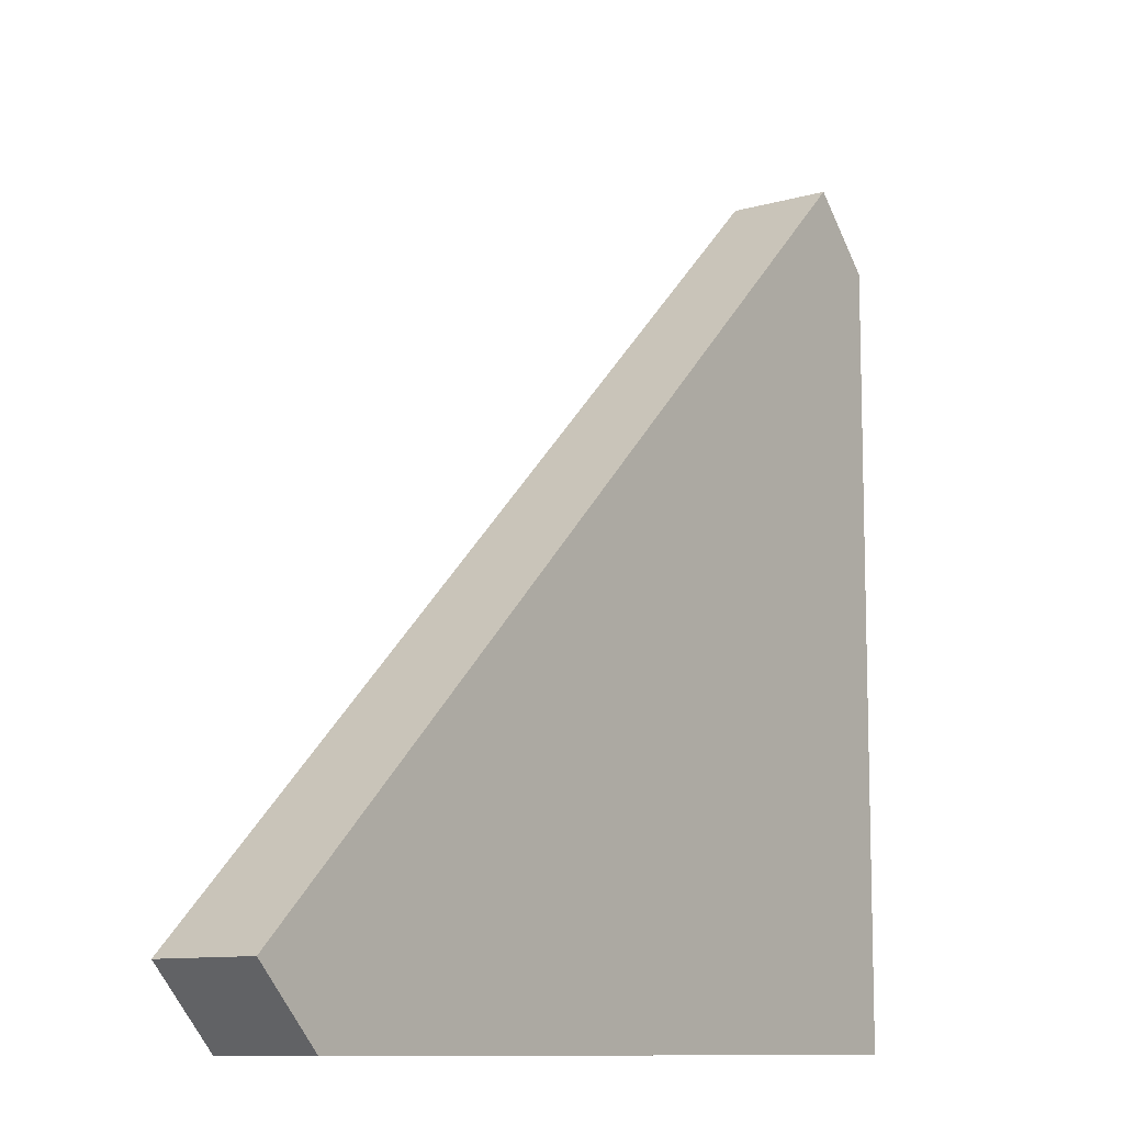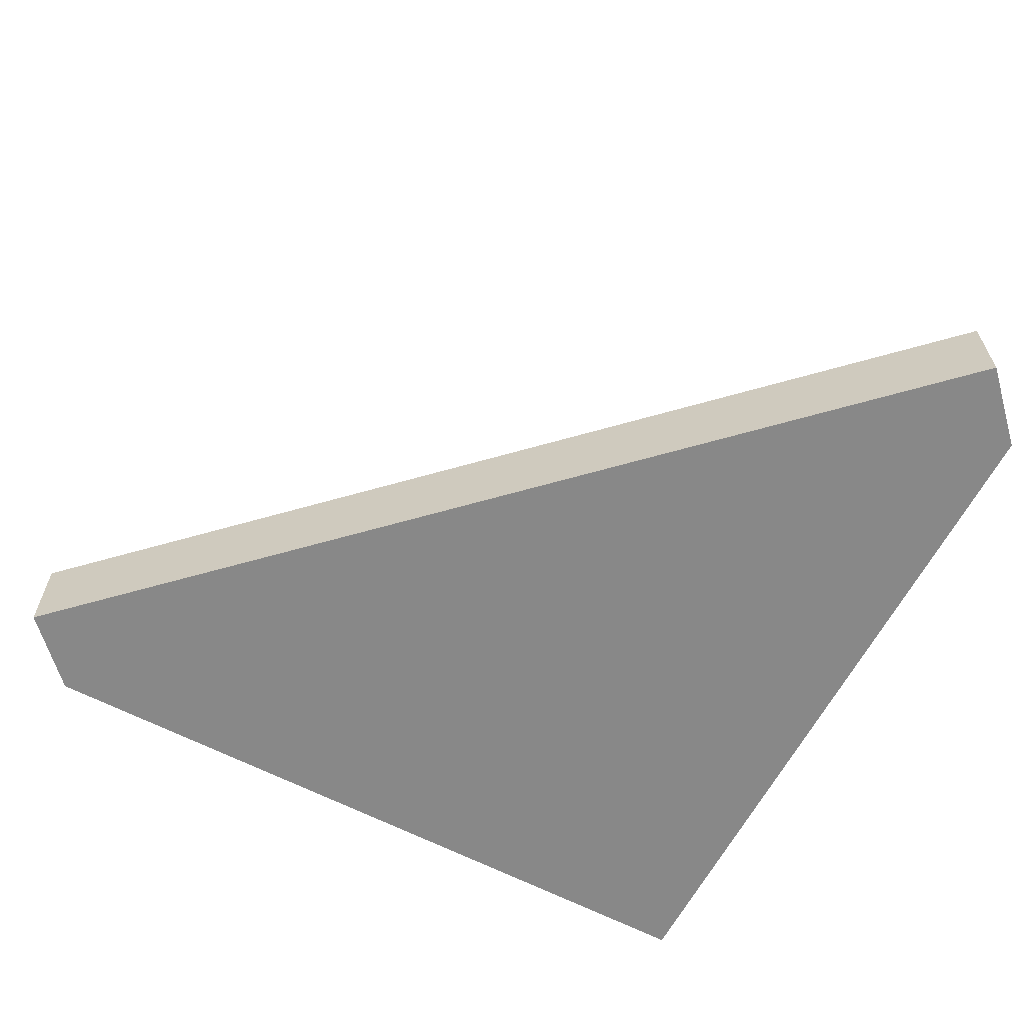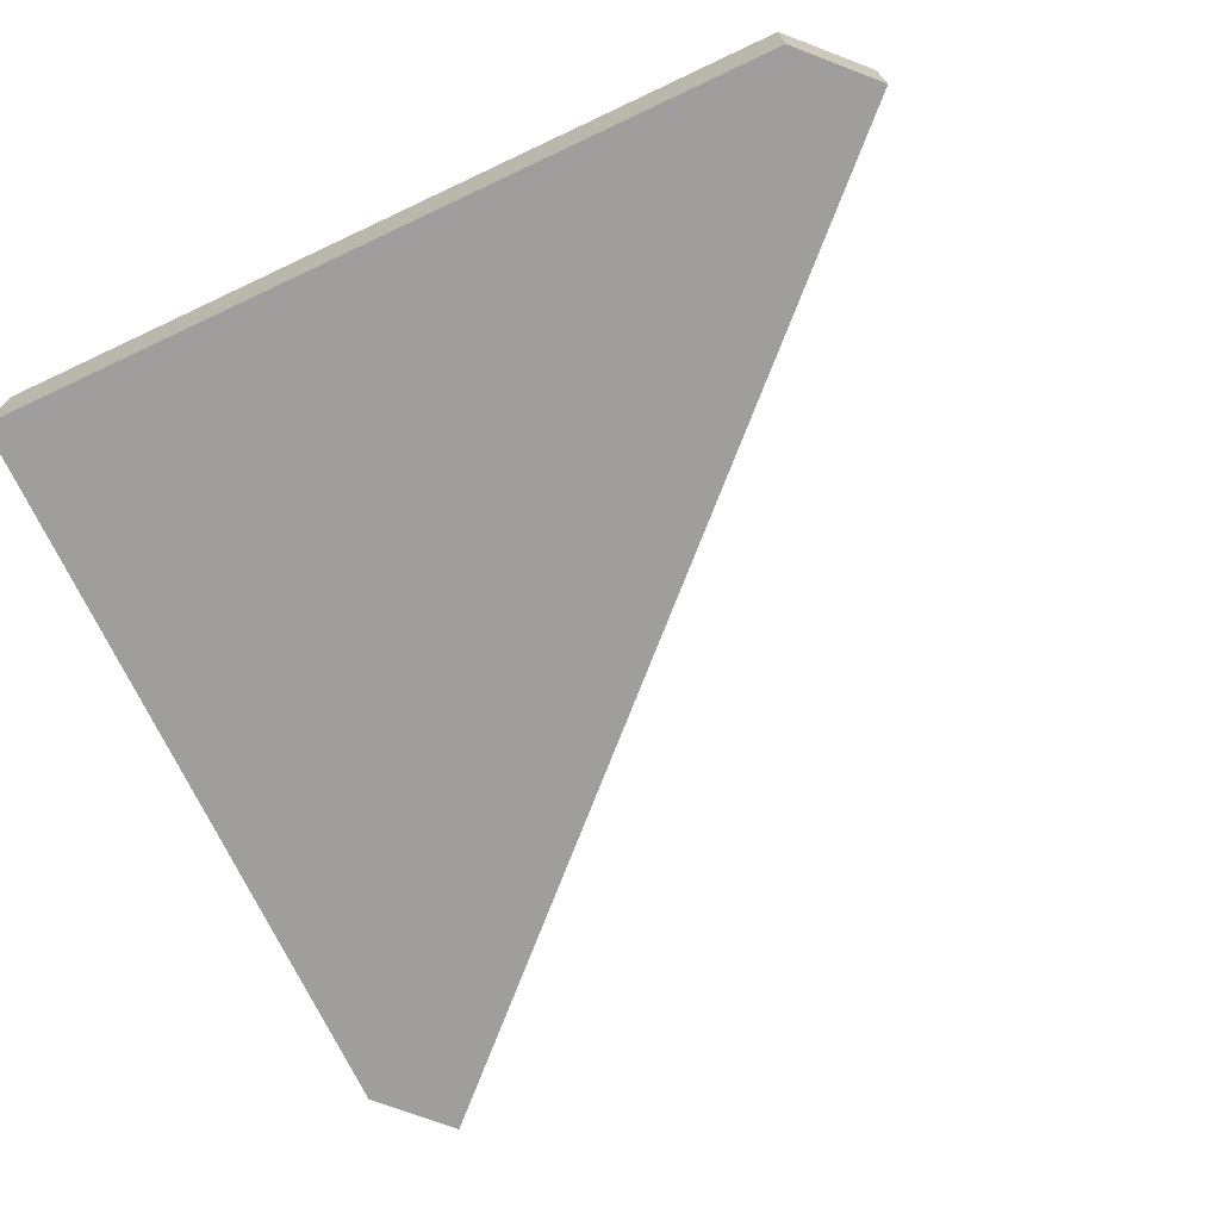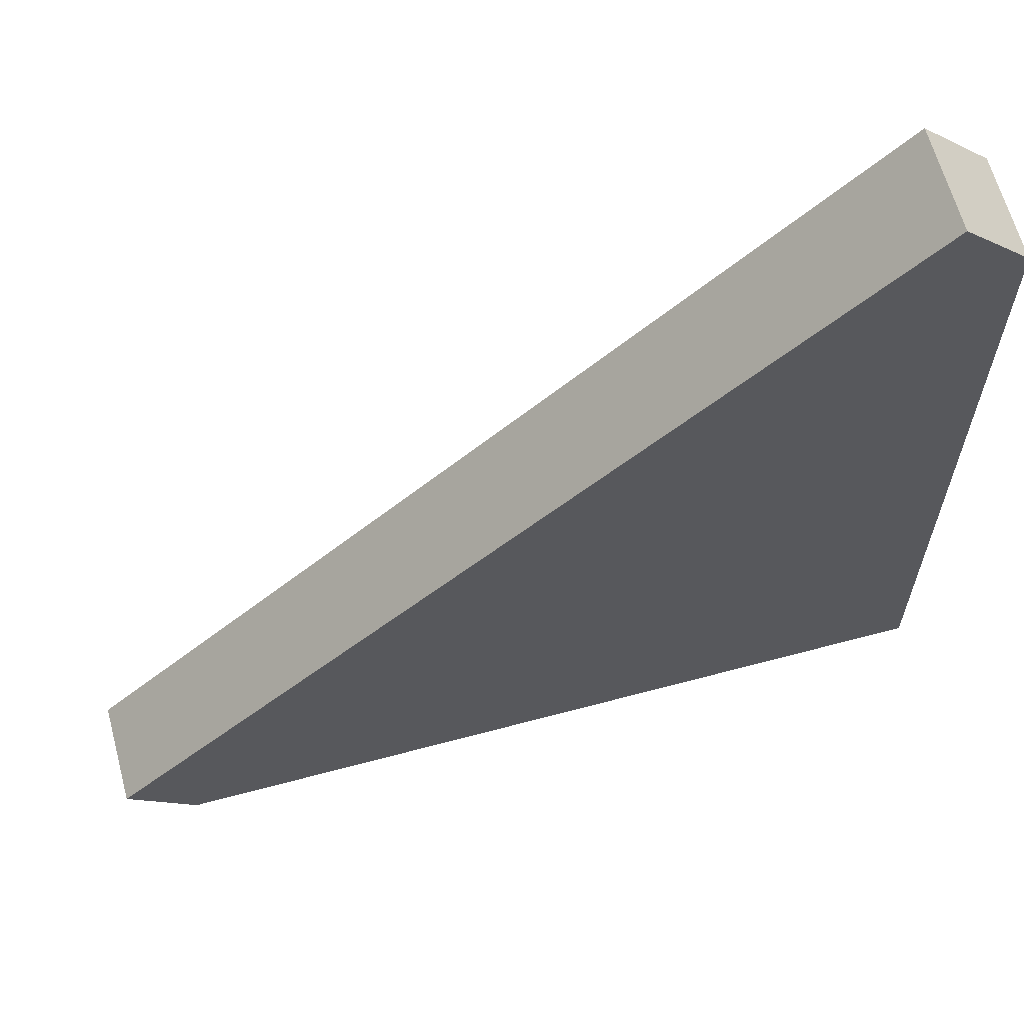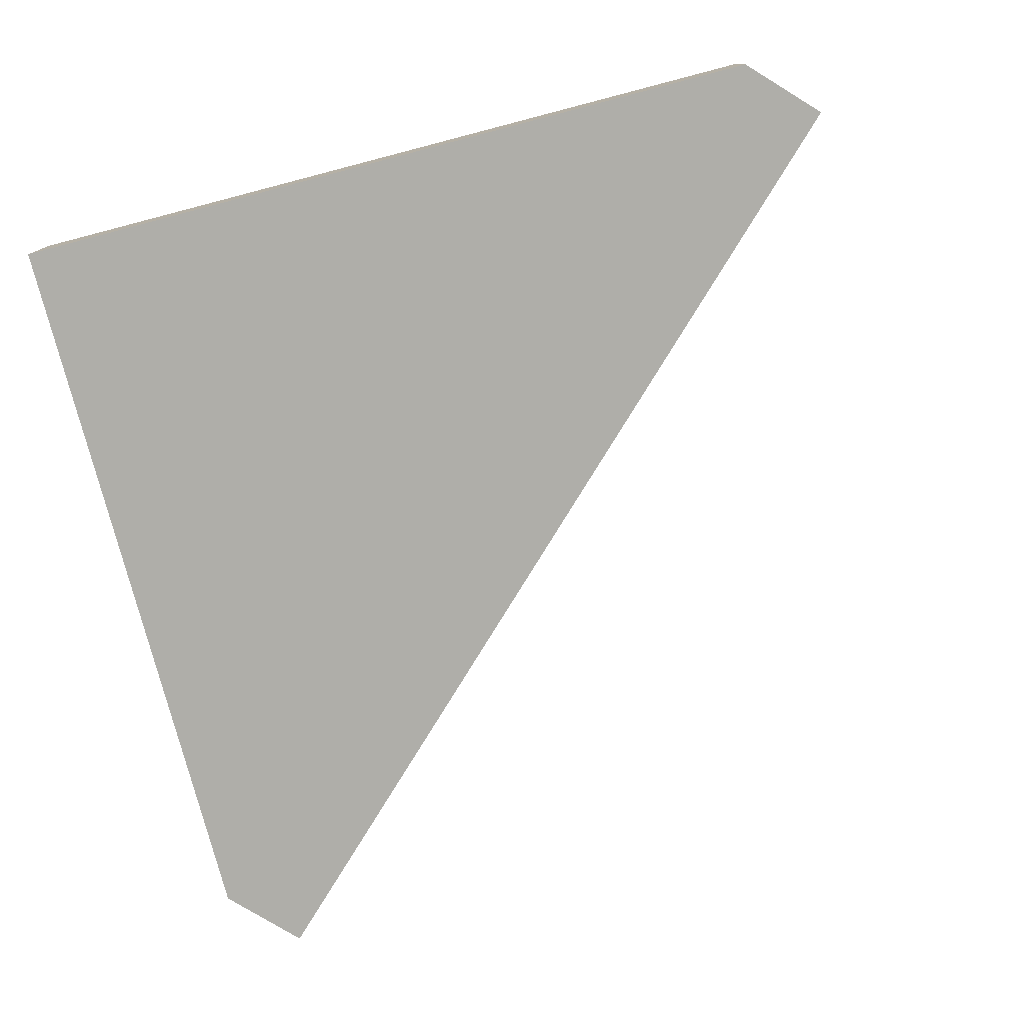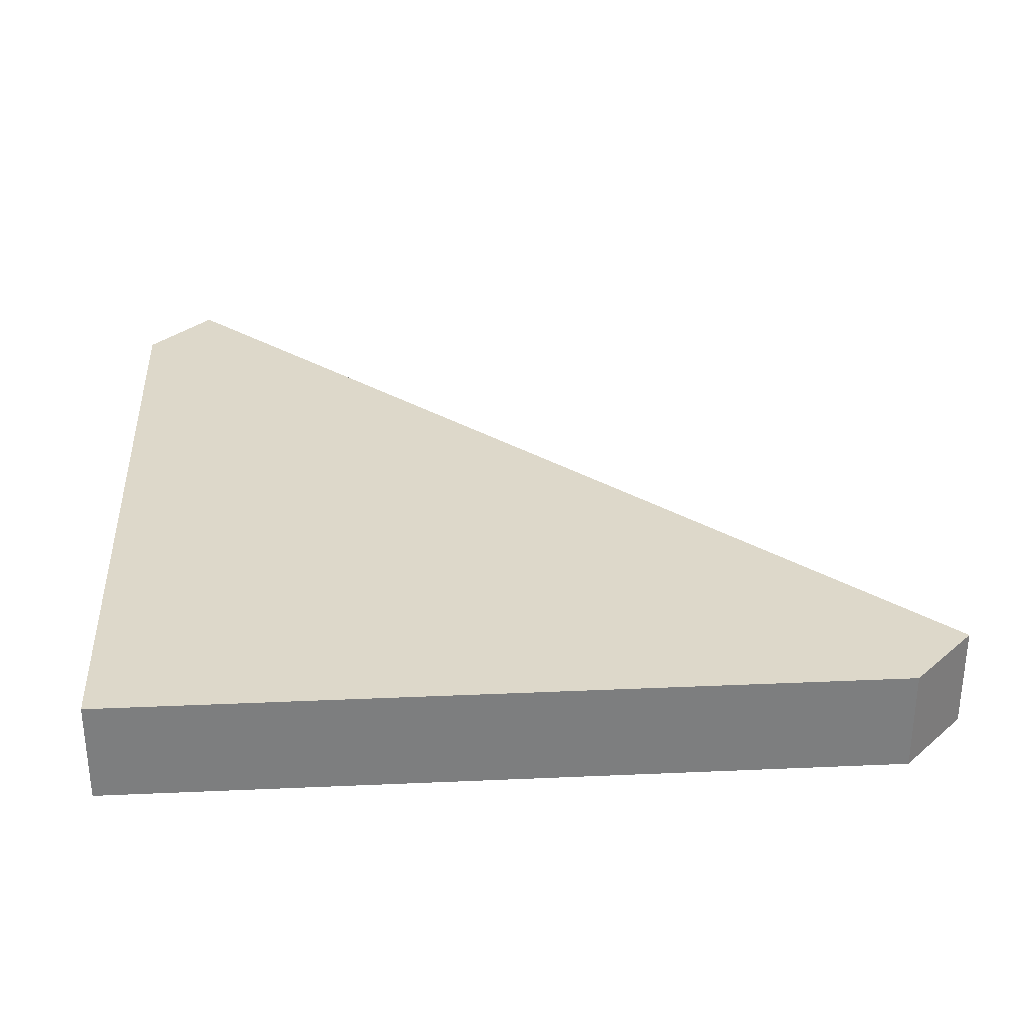
<metadata>
{"format":"obj","ext":"obj","renderer":"f3d","projection":"perspective","resolution":1024,"background":"white","views":[{"elev":-10.3,"azim":-53.6,"up":"+Z"},{"elev":-62.7,"azim":-27.8,"up":"+Y"},{"elev":-71.0,"azim":-154.8,"up":"+Y"},{"elev":63.8,"azim":-15.1,"up":"+Z"},{"elev":-77.5,"azim":-165.4,"up":"+Y"},{"elev":31.0,"azim":176.4,"up":"+Y"}]}
</metadata>
<code>
o Cube
v -56.39 20.96 -2.693
v -56.39 20.87 -2.693
v -57.1 20.87 -3.385
v -57.1 20.96 -3.385
v -56.39 20.96 -3.385
v -56.39 20.87 -3.385
v -56.45 20.96 -2.631
v -56.45 20.87 -2.631
v -57.16 20.87 -3.323
v -57.16 20.96 -3.323
f 1 5 4
f 4 3 9 10
f 6 5 1 2
f 3 6 2
f 3 4 5 6
f 10 9 8 7
f 3 2 8 9
f 2 1 7 8
f 1 4 10 7

</code>
